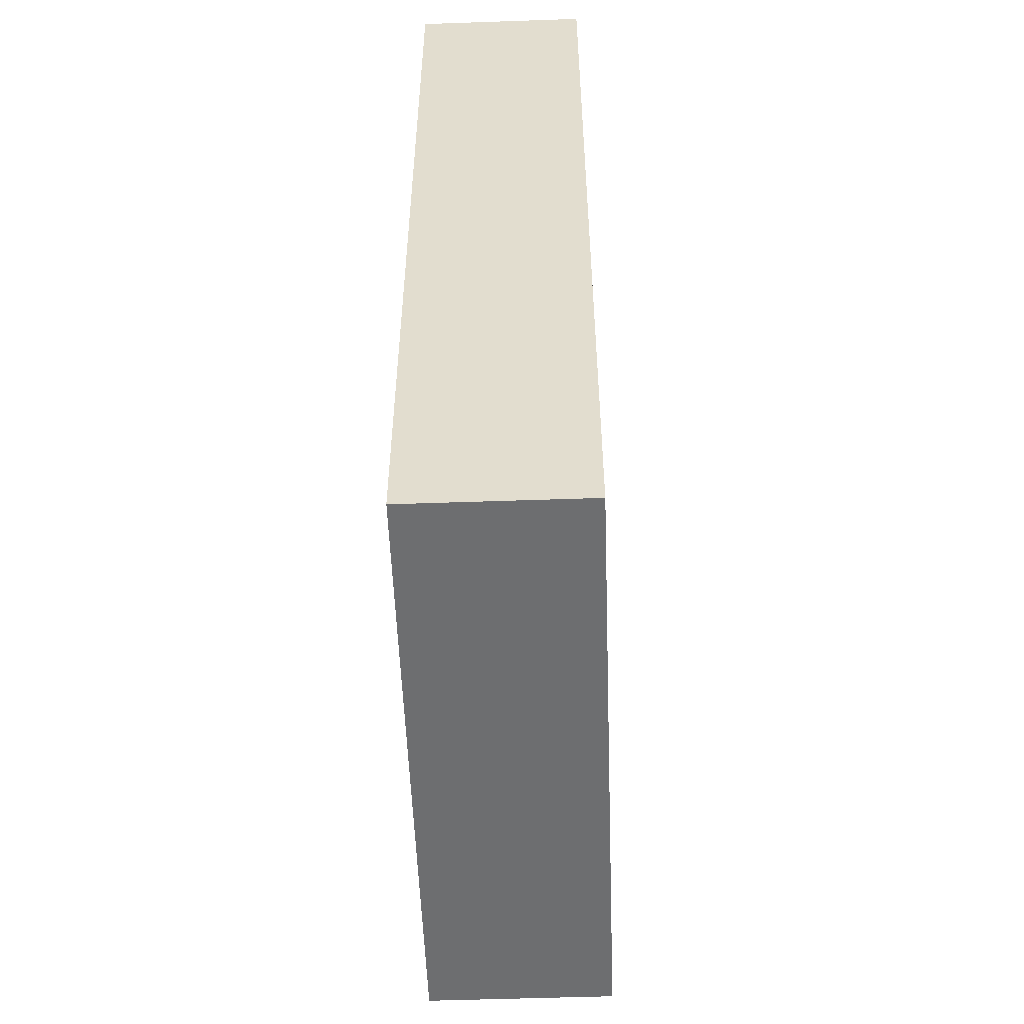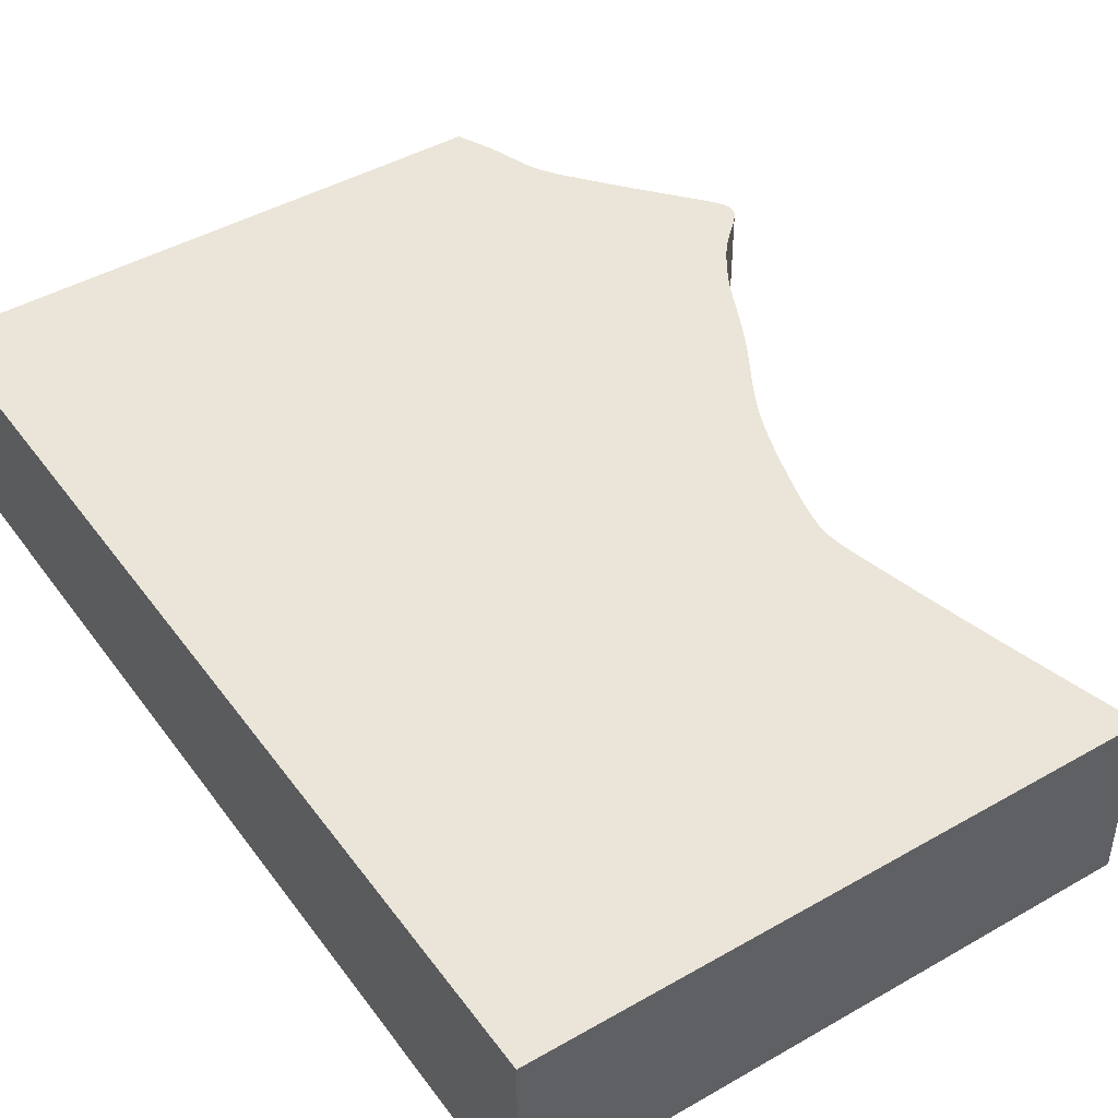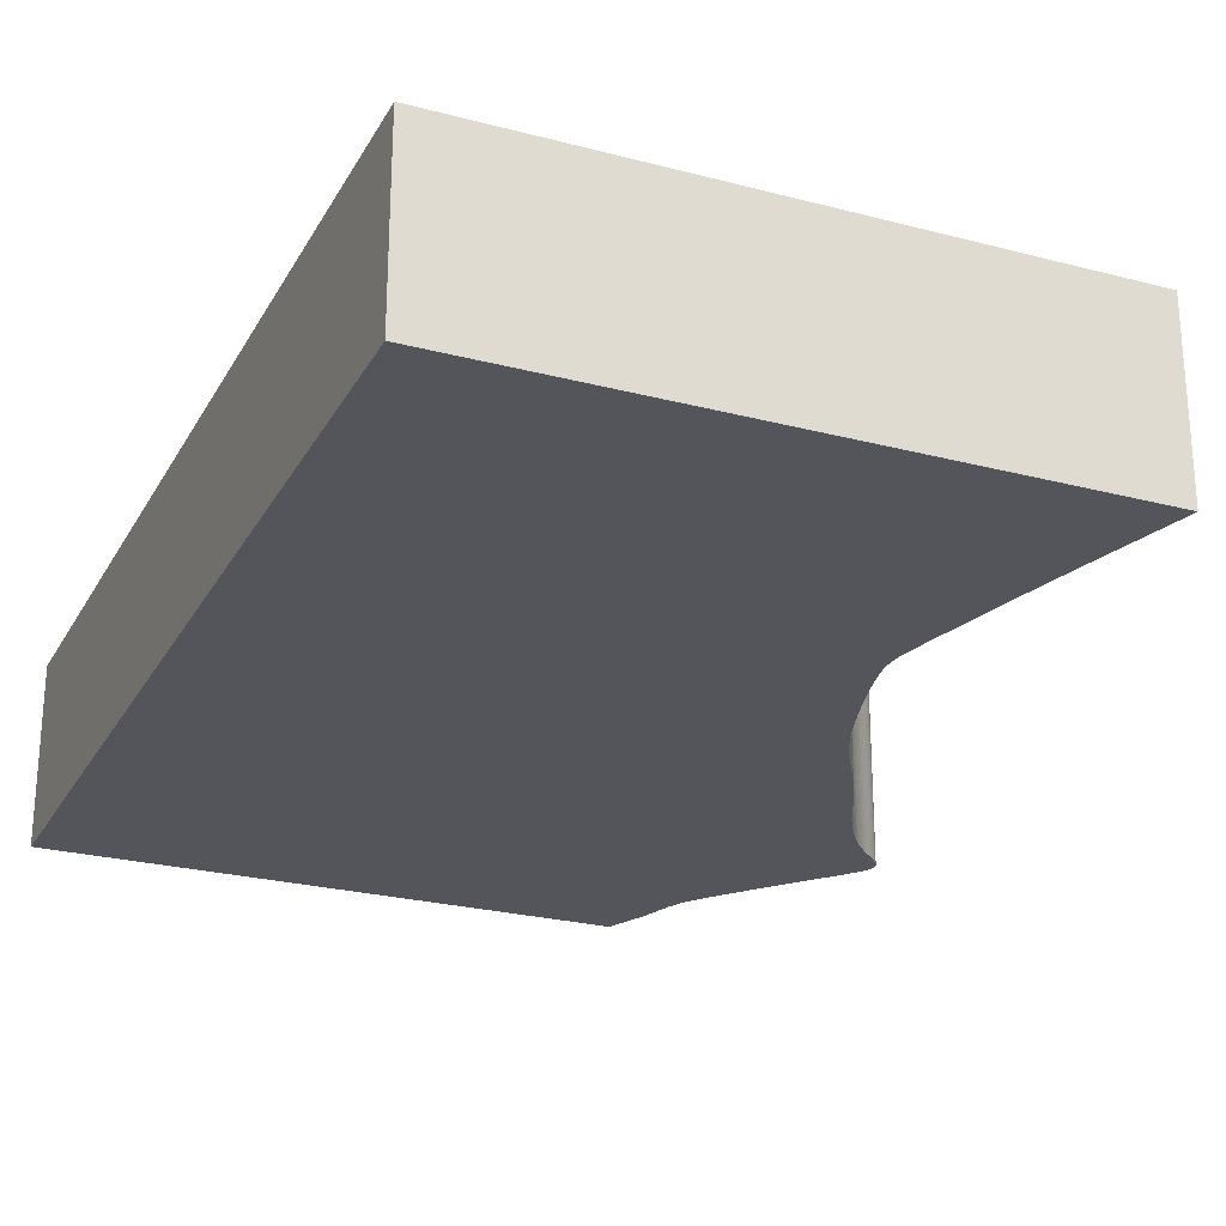
<metadata>
{"format":"obj","ext":"obj","renderer":"f3d","projection":"perspective","resolution":1024,"background":"white","views":[{"elev":-54.3,"azim":-87.9,"up":"+Y"},{"elev":44.6,"azim":-33.7,"up":"+Z"},{"elev":-25.0,"azim":-23.1,"up":"+Z"}]}
</metadata>
<code>
v 0.01288 0.01147 0
v 0.01296 0.01113 0
v 0.01312 0.01075 0
v 0.01333 0.01032 0
v 0.01357 0.009816 0
v 0.01384 0.009232 0
v 0.01414 0.008575 0
v 0.01448 0.007845 0
v 0.01483 0.007052 0
v 0.01519 0.006221 0
v 0.01553 0.005374 0
v 0.01585 0.004531 0
v 0.01615 0.003688 0
v 0.01642 0.002871 0
v 0.01666 0.002093 0
v 0.01689 0.001354 0
v 0.01711 0.0006513 0
v 0.01732 -1.68e-05 0
v 0.01754 -0.0006524 0
v 0.01777 -0.001258 0
v 0.01801 -0.001837 0
v 0.01825 -0.002392 0
v 0.01851 -0.002926 0
v 0.01878 -0.00344 0
v 0.01906 -0.003944 0
v 0.01935 -0.004443 0
v 0.01967 -0.004939 0
v 0.02001 -0.005449 0
v 0.0204 -0.005994 0
v 0.02085 -0.006601 0
v 0.02139 -0.007299 0
v 0.02203 -0.008117 0
v 0.0228 -0.009086 0
v 0.02371 -0.01024 0
v 0.02478 -0.01156 0
v 0.02597 -0.01304 0
v 0.02726 -0.01463 0
v 0.02862 -0.01628 0
v 0.03002 -0.01795 0
v 0.03141 -0.01959 0
v 0.03274 -0.02115 0
v 0.034 -0.0226 0
v 0.03513 -0.02392 0
v 0.03613 -0.02508 0
v 0.03696 -0.02608 0
v 0.03763 -0.02693 0
v 0.03816 -0.02765 0
v 0.03857 -0.02826 0
v 0.03887 -0.02879 0
v 0.03908 -0.02926 0
v 0.03921 -0.0297 0
v 0.03927 -0.03011 0
v 0.03926 -0.03051 0
v 0.03918 -0.03091 0
v 0.03905 -0.0313 0
v 0.03885 -0.03169 0
v 0.03858 -0.0321 0
v 0.03824 -0.03251 0
v 0.03785 -0.03294 0
v 0.0374 -0.03339 0
v 0.0369 -0.03387 0
v 0.03635 -0.03438 0
v 0.03576 -0.03492 0
v 0.03514 -0.03548 0
v 0.03453 -0.03607 0
v 0.03394 -0.03667 0
v 0.03337 -0.03728 0
v 0.03282 -0.03789 0
v 0.03229 -0.0385 0
v 0.0318 -0.03911 0
v 0.03135 -0.03969 0
v 0.03094 -0.04027 0
v 0.03055 -0.04082 0
v 0.03019 -0.04135 0
v 0.02984 -0.04186 0
v 0.02951 -0.04236 0
v 0.0292 -0.04285 0
v 0.02889 -0.04333 0
v 0.0286 -0.0438 0
v 0.02831 -0.04426 0
v 0.02802 -0.04473 0
v 0.02774 -0.04521 0
v 0.02746 -0.04571 0
v 0.02717 -0.04623 0
v 0.02688 -0.04678 0
v 0.02658 -0.04736 0
v 0.02627 -0.04798 0
v 0.02595 -0.04865 0
v 0.0256 -0.04937 0
v 0.02524 -0.05014 0
v 0.02484 -0.05099 0
v 0.02442 -0.05189 0
v 0.02396 -0.05287 0
v 0.02346 -0.05391 0
v 0.02292 -0.05502 0
v 0.02234 -0.05619 0
v 0.0217 -0.05742 0
v 0.02102 -0.0587 0
v 0.02029 -0.06005 0
v 0.0195 -0.06144 0
v 0.01865 -0.06288 0
v 0.01776 -0.06435 0
v 0.01684 -0.06587 0
v 0.0159 -0.06744 0
v 0.01497 -0.06904 0
v 0.01406 -0.0707 0
v 0.01319 -0.07241 0
v 0.01238 -0.07416 0
v 0.01162 -0.07595 0
v 0.01092 -0.07774 0
v 0.01028 -0.0795 0
v 0.009683 -0.08122 0
v 0.009132 -0.08286 0
v 0.008624 -0.08444 0
v 0.008155 -0.08594 0
v 0.007725 -0.08736 0
v 0.007327 -0.0887 0
v 0.006953 -0.08996 0
v 0.006618 -0.09114 0
v 0.006319 -0.09225 0
v 0.006053 -0.09327 0
v 0.00582 -0.09423 0
v 0.005617 -0.09511 0
v 0.005444 -0.09593 0
v 0.0053 -0.0967 0
v 0.005185 -0.09742 0
v 0.005097 -0.09811 0
v 0.005037 -0.09875 0
v 0.005004 -0.09938 0
v 0.005 -0.1 0
v 0.005024 -0.1006 0
v 0.005079 -0.1013 0
v 0.005169 -0.102 0
v 0.005295 -0.1028 0
v 0.00546 -0.1037 0
v 0.005668 -0.1047 0
v 0.005923 -0.1058 0
v 0.006226 -0.1072 0
v 0.006583 -0.1087 0
v 0.006997 -0.1105 0
v 0.007473 -0.1126 0
v 0.008016 -0.1149 0
v 0.008624 -0.1174 0
v 0.009303 -0.1203 0
v 0.01005 -0.1234 0
v 0.01085 -0.1266 0
v 0.01169 -0.13 0
v 0.01257 -0.1334 0
v 0.01347 -0.1369 0
v 0.01437 -0.1403 0
v 0.01525 -0.1436 0
v 0.01608 -0.1468 0
v 0.01686 -0.1497 0
v 0.01755 -0.1524 0
v -0.08245 -0.1524 0
v -0.08245 0.01178 0
v 0.01291 0.01178 0
v 0.01288 0.01147 0.03
v 0.01296 0.01113 0.03
v 0.01312 0.01075 0.03
v 0.01333 0.01032 0.03
v 0.01357 0.009816 0.03
v 0.01384 0.009232 0.03
v 0.01414 0.008575 0.03
v 0.01448 0.007845 0.03
v 0.01483 0.007052 0.03
v 0.01519 0.006221 0.03
v 0.01553 0.005374 0.03
v 0.01585 0.004531 0.03
v 0.01615 0.003688 0.03
v 0.01642 0.002871 0.03
v 0.01666 0.002093 0.03
v 0.01689 0.001354 0.03
v 0.01711 0.0006513 0.03
v 0.01732 -1.68e-05 0.03
v 0.01754 -0.0006524 0.03
v 0.01777 -0.001258 0.03
v 0.01801 -0.001837 0.03
v 0.01825 -0.002392 0.03
v 0.01851 -0.002926 0.03
v 0.01878 -0.00344 0.03
v 0.01906 -0.003944 0.03
v 0.01935 -0.004443 0.03
v 0.01967 -0.004939 0.03
v 0.02001 -0.005449 0.03
v 0.0204 -0.005994 0.03
v 0.02085 -0.006601 0.03
v 0.02139 -0.007299 0.03
v 0.02203 -0.008117 0.03
v 0.0228 -0.009086 0.03
v 0.02371 -0.01024 0.03
v 0.02478 -0.01156 0.03
v 0.02597 -0.01304 0.03
v 0.02726 -0.01463 0.03
v 0.02862 -0.01628 0.03
v 0.03002 -0.01795 0.03
v 0.03141 -0.01959 0.03
v 0.03274 -0.02115 0.03
v 0.034 -0.0226 0.03
v 0.03513 -0.02392 0.03
v 0.03613 -0.02508 0.03
v 0.03696 -0.02608 0.03
v 0.03763 -0.02693 0.03
v 0.03816 -0.02765 0.03
v 0.03857 -0.02826 0.03
v 0.03887 -0.02879 0.03
v 0.03908 -0.02926 0.03
v 0.03921 -0.0297 0.03
v 0.03927 -0.03011 0.03
v 0.03926 -0.03051 0.03
v 0.03918 -0.03091 0.03
v 0.03905 -0.0313 0.03
v 0.03885 -0.03169 0.03
v 0.03858 -0.0321 0.03
v 0.03824 -0.03251 0.03
v 0.03785 -0.03294 0.03
v 0.0374 -0.03339 0.03
v 0.0369 -0.03387 0.03
v 0.03635 -0.03438 0.03
v 0.03576 -0.03492 0.03
v 0.03514 -0.03548 0.03
v 0.03453 -0.03607 0.03
v 0.03394 -0.03667 0.03
v 0.03337 -0.03728 0.03
v 0.03282 -0.03789 0.03
v 0.03229 -0.0385 0.03
v 0.0318 -0.03911 0.03
v 0.03135 -0.03969 0.03
v 0.03094 -0.04027 0.03
v 0.03055 -0.04082 0.03
v 0.03019 -0.04135 0.03
v 0.02984 -0.04186 0.03
v 0.02951 -0.04236 0.03
v 0.0292 -0.04285 0.03
v 0.02889 -0.04333 0.03
v 0.0286 -0.0438 0.03
v 0.02831 -0.04426 0.03
v 0.02802 -0.04473 0.03
v 0.02774 -0.04521 0.03
v 0.02746 -0.04571 0.03
v 0.02717 -0.04623 0.03
v 0.02688 -0.04678 0.03
v 0.02658 -0.04736 0.03
v 0.02627 -0.04798 0.03
v 0.02595 -0.04865 0.03
v 0.0256 -0.04937 0.03
v 0.02524 -0.05014 0.03
v 0.02484 -0.05099 0.03
v 0.02442 -0.05189 0.03
v 0.02396 -0.05287 0.03
v 0.02346 -0.05391 0.03
v 0.02292 -0.05502 0.03
v 0.02234 -0.05619 0.03
v 0.0217 -0.05742 0.03
v 0.02102 -0.0587 0.03
v 0.02029 -0.06005 0.03
v 0.0195 -0.06144 0.03
v 0.01865 -0.06288 0.03
v 0.01776 -0.06435 0.03
v 0.01684 -0.06587 0.03
v 0.0159 -0.06744 0.03
v 0.01497 -0.06904 0.03
v 0.01406 -0.0707 0.03
v 0.01319 -0.07241 0.03
v 0.01238 -0.07416 0.03
v 0.01162 -0.07595 0.03
v 0.01092 -0.07774 0.03
v 0.01028 -0.0795 0.03
v 0.009683 -0.08122 0.03
v 0.009132 -0.08286 0.03
v 0.008624 -0.08444 0.03
v 0.008155 -0.08594 0.03
v 0.007725 -0.08736 0.03
v 0.007327 -0.0887 0.03
v 0.006953 -0.08996 0.03
v 0.006618 -0.09114 0.03
v 0.006319 -0.09225 0.03
v 0.006053 -0.09327 0.03
v 0.00582 -0.09423 0.03
v 0.005617 -0.09511 0.03
v 0.005444 -0.09593 0.03
v 0.0053 -0.0967 0.03
v 0.005185 -0.09742 0.03
v 0.005097 -0.09811 0.03
v 0.005037 -0.09875 0.03
v 0.005004 -0.09938 0.03
v 0.005 -0.1 0.03
v 0.005024 -0.1006 0.03
v 0.005079 -0.1013 0.03
v 0.005169 -0.102 0.03
v 0.005295 -0.1028 0.03
v 0.00546 -0.1037 0.03
v 0.005668 -0.1047 0.03
v 0.005923 -0.1058 0.03
v 0.006226 -0.1072 0.03
v 0.006583 -0.1087 0.03
v 0.006997 -0.1105 0.03
v 0.007473 -0.1126 0.03
v 0.008016 -0.1149 0.03
v 0.008624 -0.1174 0.03
v 0.009303 -0.1203 0.03
v 0.01005 -0.1234 0.03
v 0.01085 -0.1266 0.03
v 0.01169 -0.13 0.03
v 0.01257 -0.1334 0.03
v 0.01347 -0.1369 0.03
v 0.01437 -0.1403 0.03
v 0.01525 -0.1436 0.03
v 0.01608 -0.1468 0.03
v 0.01686 -0.1497 0.03
v 0.01755 -0.1524 0.03
v -0.08245 -0.1524 0.03
v -0.08245 0.01178 0.03
v 0.01291 0.01178 0.03
f 156 157 1
f 154 155 156
f 152 153 154
f 101 102 103
f 99 100 101
f 97 98 99
f 95 96 97
f 93 94 95
f 91 92 93
f 61 62 63
f 59 60 61
f 57 58 59
f 55 56 57
f 53 54 55
f 51 52 53
f 49 50 51
f 47 48 49
f 45 46 47
f 43 44 45
f 41 42 43
f 14 15 16
f 12 13 14
f 10 11 12
f 8 9 10
f 6 7 8
f 4 5 6
f 156 1 2
f 152 154 156
f 99 101 103
f 95 97 99
f 91 93 95
f 59 61 63
f 55 57 59
f 51 53 55
f 47 49 51
f 43 45 47
f 14 16 17
f 10 12 14
f 6 8 10
f 3 4 6
f 156 2 3
f 151 152 156
f 99 103 104
f 91 95 99
f 59 63 64
f 51 55 59
f 43 47 51
f 10 14 17
f 3 6 10
f 150 151 156
f 91 99 104
f 51 59 64
f 41 43 51
f 10 17 18
f 156 3 10
f 149 150 156
f 91 104 105
f 51 64 65
f 40 41 51
f 156 10 18
f 148 149 156
f 90 91 105
f 51 65 66
f 39 40 51
f 156 18 19
f 147 148 156
f 90 105 106
f 51 66 67
f 38 39 51
f 156 19 20
f 146 147 156
f 89 90 106
f 51 67 68
f 37 38 51
f 156 20 21
f 145 146 156
f 88 89 106
f 51 68 69
f 36 37 51
f 156 21 22
f 144 145 156
f 87 88 106
f 51 69 70
f 35 36 51
f 156 22 23
f 143 144 156
f 86 87 106
f 35 51 70
f 156 23 24
f 142 143 156
f 85 86 106
f 35 70 71
f 156 24 25
f 141 142 156
f 84 85 106
f 35 71 72
f 156 25 26
f 140 141 156
f 35 72 73
f 156 26 27
f 139 140 156
f 35 73 74
f 156 27 28
f 138 139 156
f 35 74 75
f 156 28 29
f 137 138 156
f 35 75 76
f 156 29 30
f 136 137 156
f 35 76 77
f 156 30 31
f 135 136 156
f 35 77 78
f 156 31 32
f 134 135 156
f 35 78 79
f 156 32 33
f 133 134 156
f 35 79 80
f 156 33 34
f 132 133 156
f 35 80 81
f 156 34 35
f 131 132 156
f 35 81 82
f 130 131 156
f 35 82 83
f 129 130 156
f 35 83 84
f 128 129 156
f 35 84 106
f 127 128 156
f 35 106 107
f 126 127 156
f 35 107 108
f 125 126 156
f 35 108 109
f 124 125 156
f 35 109 110
f 123 124 156
f 35 110 111
f 122 123 156
f 35 111 112
f 122 156 35
f 35 112 113
f 121 122 35
f 35 113 114
f 120 121 35
f 35 114 115
f 119 120 35
f 35 115 116
f 118 119 35
f 35 116 117
f 117 118 35
f 158 314 313
f 313 312 311
f 311 310 309
f 260 259 258
f 258 257 256
f 256 255 254
f 254 253 252
f 252 251 250
f 250 249 248
f 220 219 218
f 218 217 216
f 216 215 214
f 214 213 212
f 212 211 210
f 210 209 208
f 208 207 206
f 206 205 204
f 204 203 202
f 202 201 200
f 200 199 198
f 173 172 171
f 171 170 169
f 169 168 167
f 167 166 165
f 165 164 163
f 163 162 161
f 159 158 313
f 313 311 309
f 260 258 256
f 256 254 252
f 252 250 248
f 220 218 216
f 216 214 212
f 212 210 208
f 208 206 204
f 204 202 200
f 174 173 171
f 171 169 167
f 167 165 163
f 163 161 160
f 160 159 313
f 313 309 308
f 261 260 256
f 256 252 248
f 221 220 216
f 216 212 208
f 208 204 200
f 174 171 167
f 167 163 160
f 313 308 307
f 261 256 248
f 221 216 208
f 208 200 198
f 175 174 167
f 167 160 313
f 313 307 306
f 262 261 248
f 222 221 208
f 208 198 197
f 175 167 313
f 313 306 305
f 262 248 247
f 223 222 208
f 208 197 196
f 176 175 313
f 313 305 304
f 263 262 247
f 224 223 208
f 208 196 195
f 177 176 313
f 313 304 303
f 263 247 246
f 225 224 208
f 208 195 194
f 178 177 313
f 313 303 302
f 263 246 245
f 226 225 208
f 208 194 193
f 179 178 313
f 313 302 301
f 263 245 244
f 227 226 208
f 208 193 192
f 180 179 313
f 313 301 300
f 263 244 243
f 227 208 192
f 181 180 313
f 313 300 299
f 263 243 242
f 228 227 192
f 182 181 313
f 313 299 298
f 263 242 241
f 229 228 192
f 183 182 313
f 313 298 297
f 230 229 192
f 184 183 313
f 313 297 296
f 231 230 192
f 185 184 313
f 313 296 295
f 232 231 192
f 186 185 313
f 313 295 294
f 233 232 192
f 187 186 313
f 313 294 293
f 234 233 192
f 188 187 313
f 313 293 292
f 235 234 192
f 189 188 313
f 313 292 291
f 236 235 192
f 190 189 313
f 313 291 290
f 237 236 192
f 191 190 313
f 313 290 289
f 238 237 192
f 192 191 313
f 313 289 288
f 239 238 192
f 313 288 287
f 240 239 192
f 313 287 286
f 241 240 192
f 313 286 285
f 263 241 192
f 313 285 284
f 264 263 192
f 313 284 283
f 265 264 192
f 313 283 282
f 266 265 192
f 313 282 281
f 267 266 192
f 313 281 280
f 268 267 192
f 313 280 279
f 269 268 192
f 192 313 279
f 270 269 192
f 192 279 278
f 271 270 192
f 192 278 277
f 272 271 192
f 192 277 276
f 273 272 192
f 192 276 275
f 274 273 192
f 192 275 274
f 158 159 1
f 1 159 2
f 159 160 2
f 2 160 3
f 160 161 3
f 3 161 4
f 161 162 4
f 4 162 5
f 162 163 5
f 5 163 6
f 163 164 6
f 6 164 7
f 164 165 7
f 7 165 8
f 165 166 8
f 8 166 9
f 166 167 9
f 9 167 10
f 167 168 10
f 10 168 11
f 168 169 11
f 11 169 12
f 169 170 12
f 12 170 13
f 170 171 13
f 13 171 14
f 171 172 14
f 14 172 15
f 172 173 15
f 15 173 16
f 173 174 16
f 16 174 17
f 174 175 17
f 17 175 18
f 175 176 18
f 18 176 19
f 176 177 19
f 19 177 20
f 177 178 20
f 20 178 21
f 178 179 21
f 21 179 22
f 179 180 22
f 22 180 23
f 180 181 23
f 23 181 24
f 181 182 24
f 24 182 25
f 182 183 25
f 25 183 26
f 183 184 26
f 26 184 27
f 184 185 27
f 27 185 28
f 185 186 28
f 28 186 29
f 186 187 29
f 29 187 30
f 187 188 30
f 30 188 31
f 188 189 31
f 31 189 32
f 189 190 32
f 32 190 33
f 190 191 33
f 33 191 34
f 191 192 34
f 34 192 35
f 192 193 35
f 35 193 36
f 193 194 36
f 36 194 37
f 194 195 37
f 37 195 38
f 195 196 38
f 38 196 39
f 196 197 39
f 39 197 40
f 197 198 40
f 40 198 41
f 198 199 41
f 41 199 42
f 199 200 42
f 42 200 43
f 200 201 43
f 43 201 44
f 201 202 44
f 44 202 45
f 202 203 45
f 45 203 46
f 203 204 46
f 46 204 47
f 204 205 47
f 47 205 48
f 205 206 48
f 48 206 49
f 206 207 49
f 49 207 50
f 207 208 50
f 50 208 51
f 208 209 51
f 51 209 52
f 209 210 52
f 52 210 53
f 210 211 53
f 53 211 54
f 211 212 54
f 54 212 55
f 212 213 55
f 55 213 56
f 213 214 56
f 56 214 57
f 214 215 57
f 57 215 58
f 215 216 58
f 58 216 59
f 216 217 59
f 59 217 60
f 217 218 60
f 60 218 61
f 218 219 61
f 61 219 62
f 219 220 62
f 62 220 63
f 220 221 63
f 63 221 64
f 221 222 64
f 64 222 65
f 222 223 65
f 65 223 66
f 223 224 66
f 66 224 67
f 224 225 67
f 67 225 68
f 225 226 68
f 68 226 69
f 226 227 69
f 69 227 70
f 227 228 70
f 70 228 71
f 228 229 71
f 71 229 72
f 229 230 72
f 72 230 73
f 230 231 73
f 73 231 74
f 231 232 74
f 74 232 75
f 232 233 75
f 75 233 76
f 233 234 76
f 76 234 77
f 234 235 77
f 77 235 78
f 235 236 78
f 78 236 79
f 236 237 79
f 79 237 80
f 237 238 80
f 80 238 81
f 238 239 81
f 81 239 82
f 239 240 82
f 82 240 83
f 240 241 83
f 83 241 84
f 241 242 84
f 84 242 85
f 242 243 85
f 85 243 86
f 243 244 86
f 86 244 87
f 244 245 87
f 87 245 88
f 245 246 88
f 88 246 89
f 246 247 89
f 89 247 90
f 247 248 90
f 90 248 91
f 248 249 91
f 91 249 92
f 249 250 92
f 92 250 93
f 250 251 93
f 93 251 94
f 251 252 94
f 94 252 95
f 252 253 95
f 95 253 96
f 253 254 96
f 96 254 97
f 254 255 97
f 97 255 98
f 255 256 98
f 98 256 99
f 256 257 99
f 99 257 100
f 257 258 100
f 100 258 101
f 258 259 101
f 101 259 102
f 259 260 102
f 102 260 103
f 260 261 103
f 103 261 104
f 261 262 104
f 104 262 105
f 262 263 105
f 105 263 106
f 263 264 106
f 106 264 107
f 264 265 107
f 107 265 108
f 265 266 108
f 108 266 109
f 266 267 109
f 109 267 110
f 267 268 110
f 110 268 111
f 268 269 111
f 111 269 112
f 269 270 112
f 112 270 113
f 270 271 113
f 113 271 114
f 271 272 114
f 114 272 115
f 272 273 115
f 115 273 116
f 273 274 116
f 116 274 117
f 274 275 117
f 117 275 118
f 275 276 118
f 118 276 119
f 276 277 119
f 119 277 120
f 277 278 120
f 120 278 121
f 278 279 121
f 121 279 122
f 279 280 122
f 122 280 123
f 280 281 123
f 123 281 124
f 281 282 124
f 124 282 125
f 282 283 125
f 125 283 126
f 283 284 126
f 126 284 127
f 284 285 127
f 127 285 128
f 285 286 128
f 128 286 129
f 286 287 129
f 129 287 130
f 287 288 130
f 130 288 131
f 288 289 131
f 131 289 132
f 289 290 132
f 132 290 133
f 290 291 133
f 133 291 134
f 291 292 134
f 134 292 135
f 292 293 135
f 135 293 136
f 293 294 136
f 136 294 137
f 294 295 137
f 137 295 138
f 295 296 138
f 138 296 139
f 296 297 139
f 139 297 140
f 297 298 140
f 140 298 141
f 298 299 141
f 141 299 142
f 299 300 142
f 142 300 143
f 300 301 143
f 143 301 144
f 301 302 144
f 144 302 145
f 302 303 145
f 145 303 146
f 303 304 146
f 146 304 147
f 304 305 147
f 147 305 148
f 305 306 148
f 148 306 149
f 306 307 149
f 149 307 150
f 307 308 150
f 150 308 151
f 308 309 151
f 151 309 152
f 309 310 152
f 152 310 153
f 310 311 153
f 153 311 154
f 311 312 154
f 154 312 155
f 312 313 155
f 155 313 156
f 314 158 157
f 157 158 1
f 313 314 156
f 156 314 157

</code>
